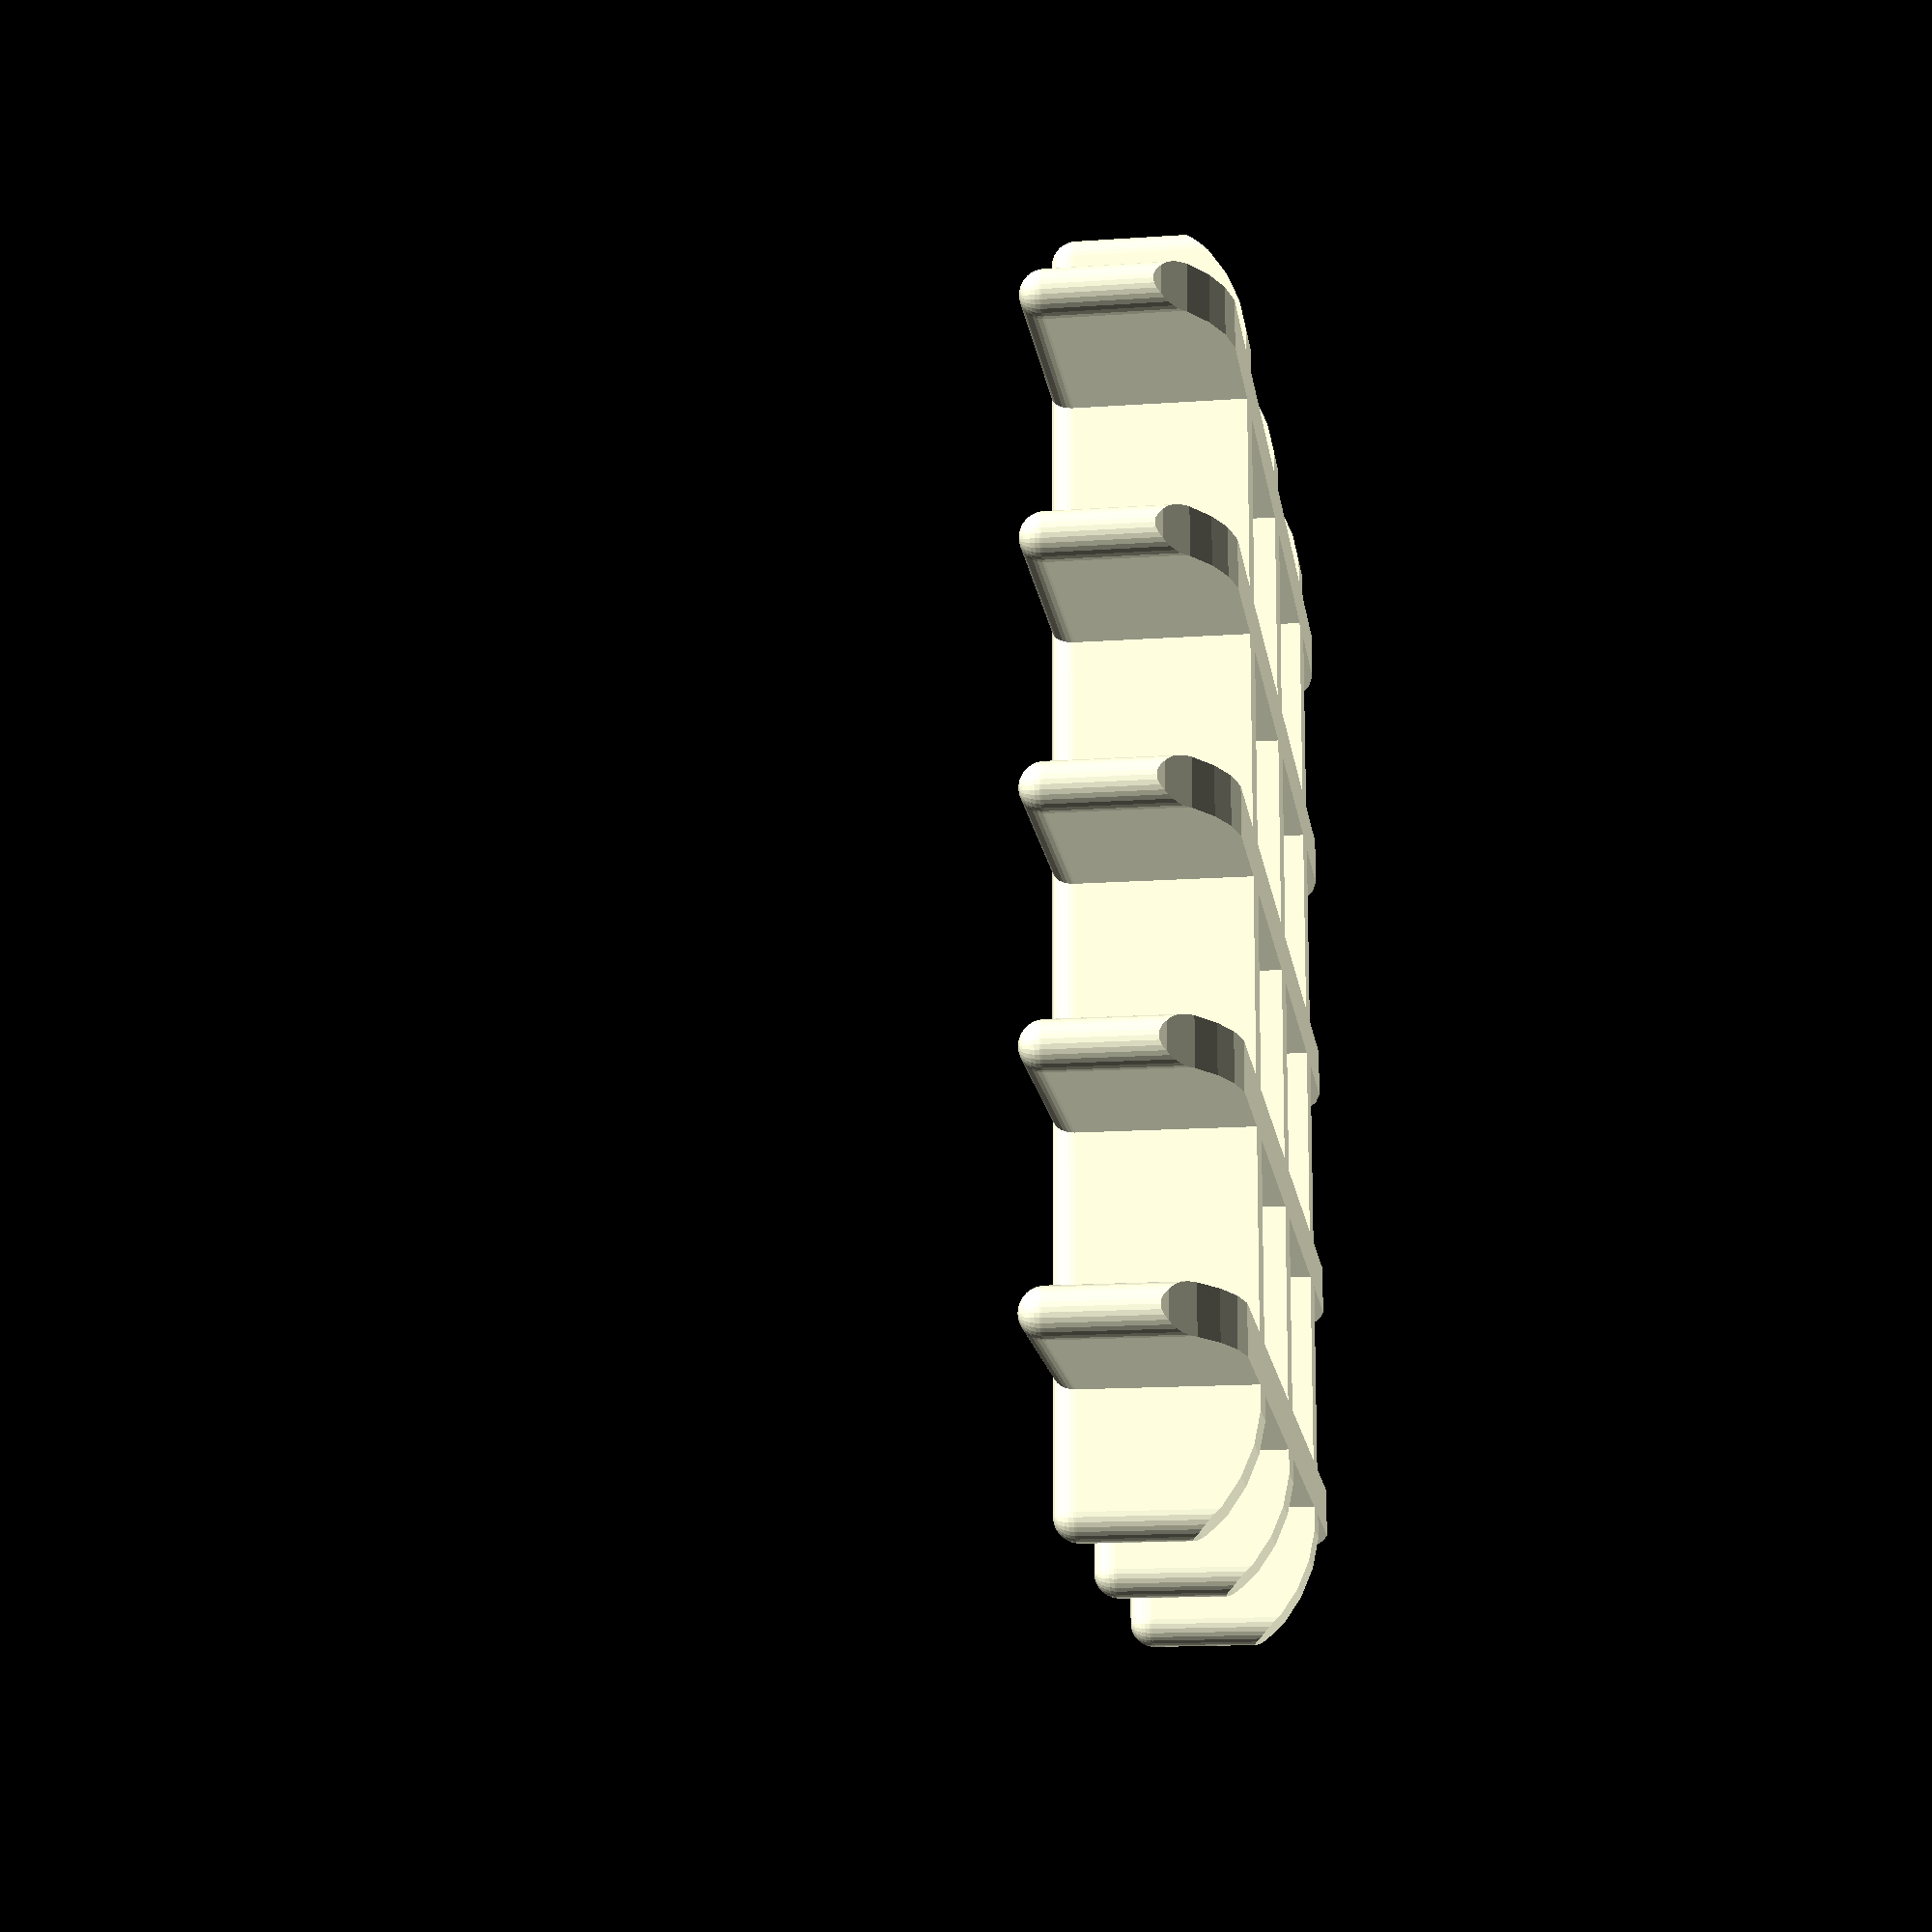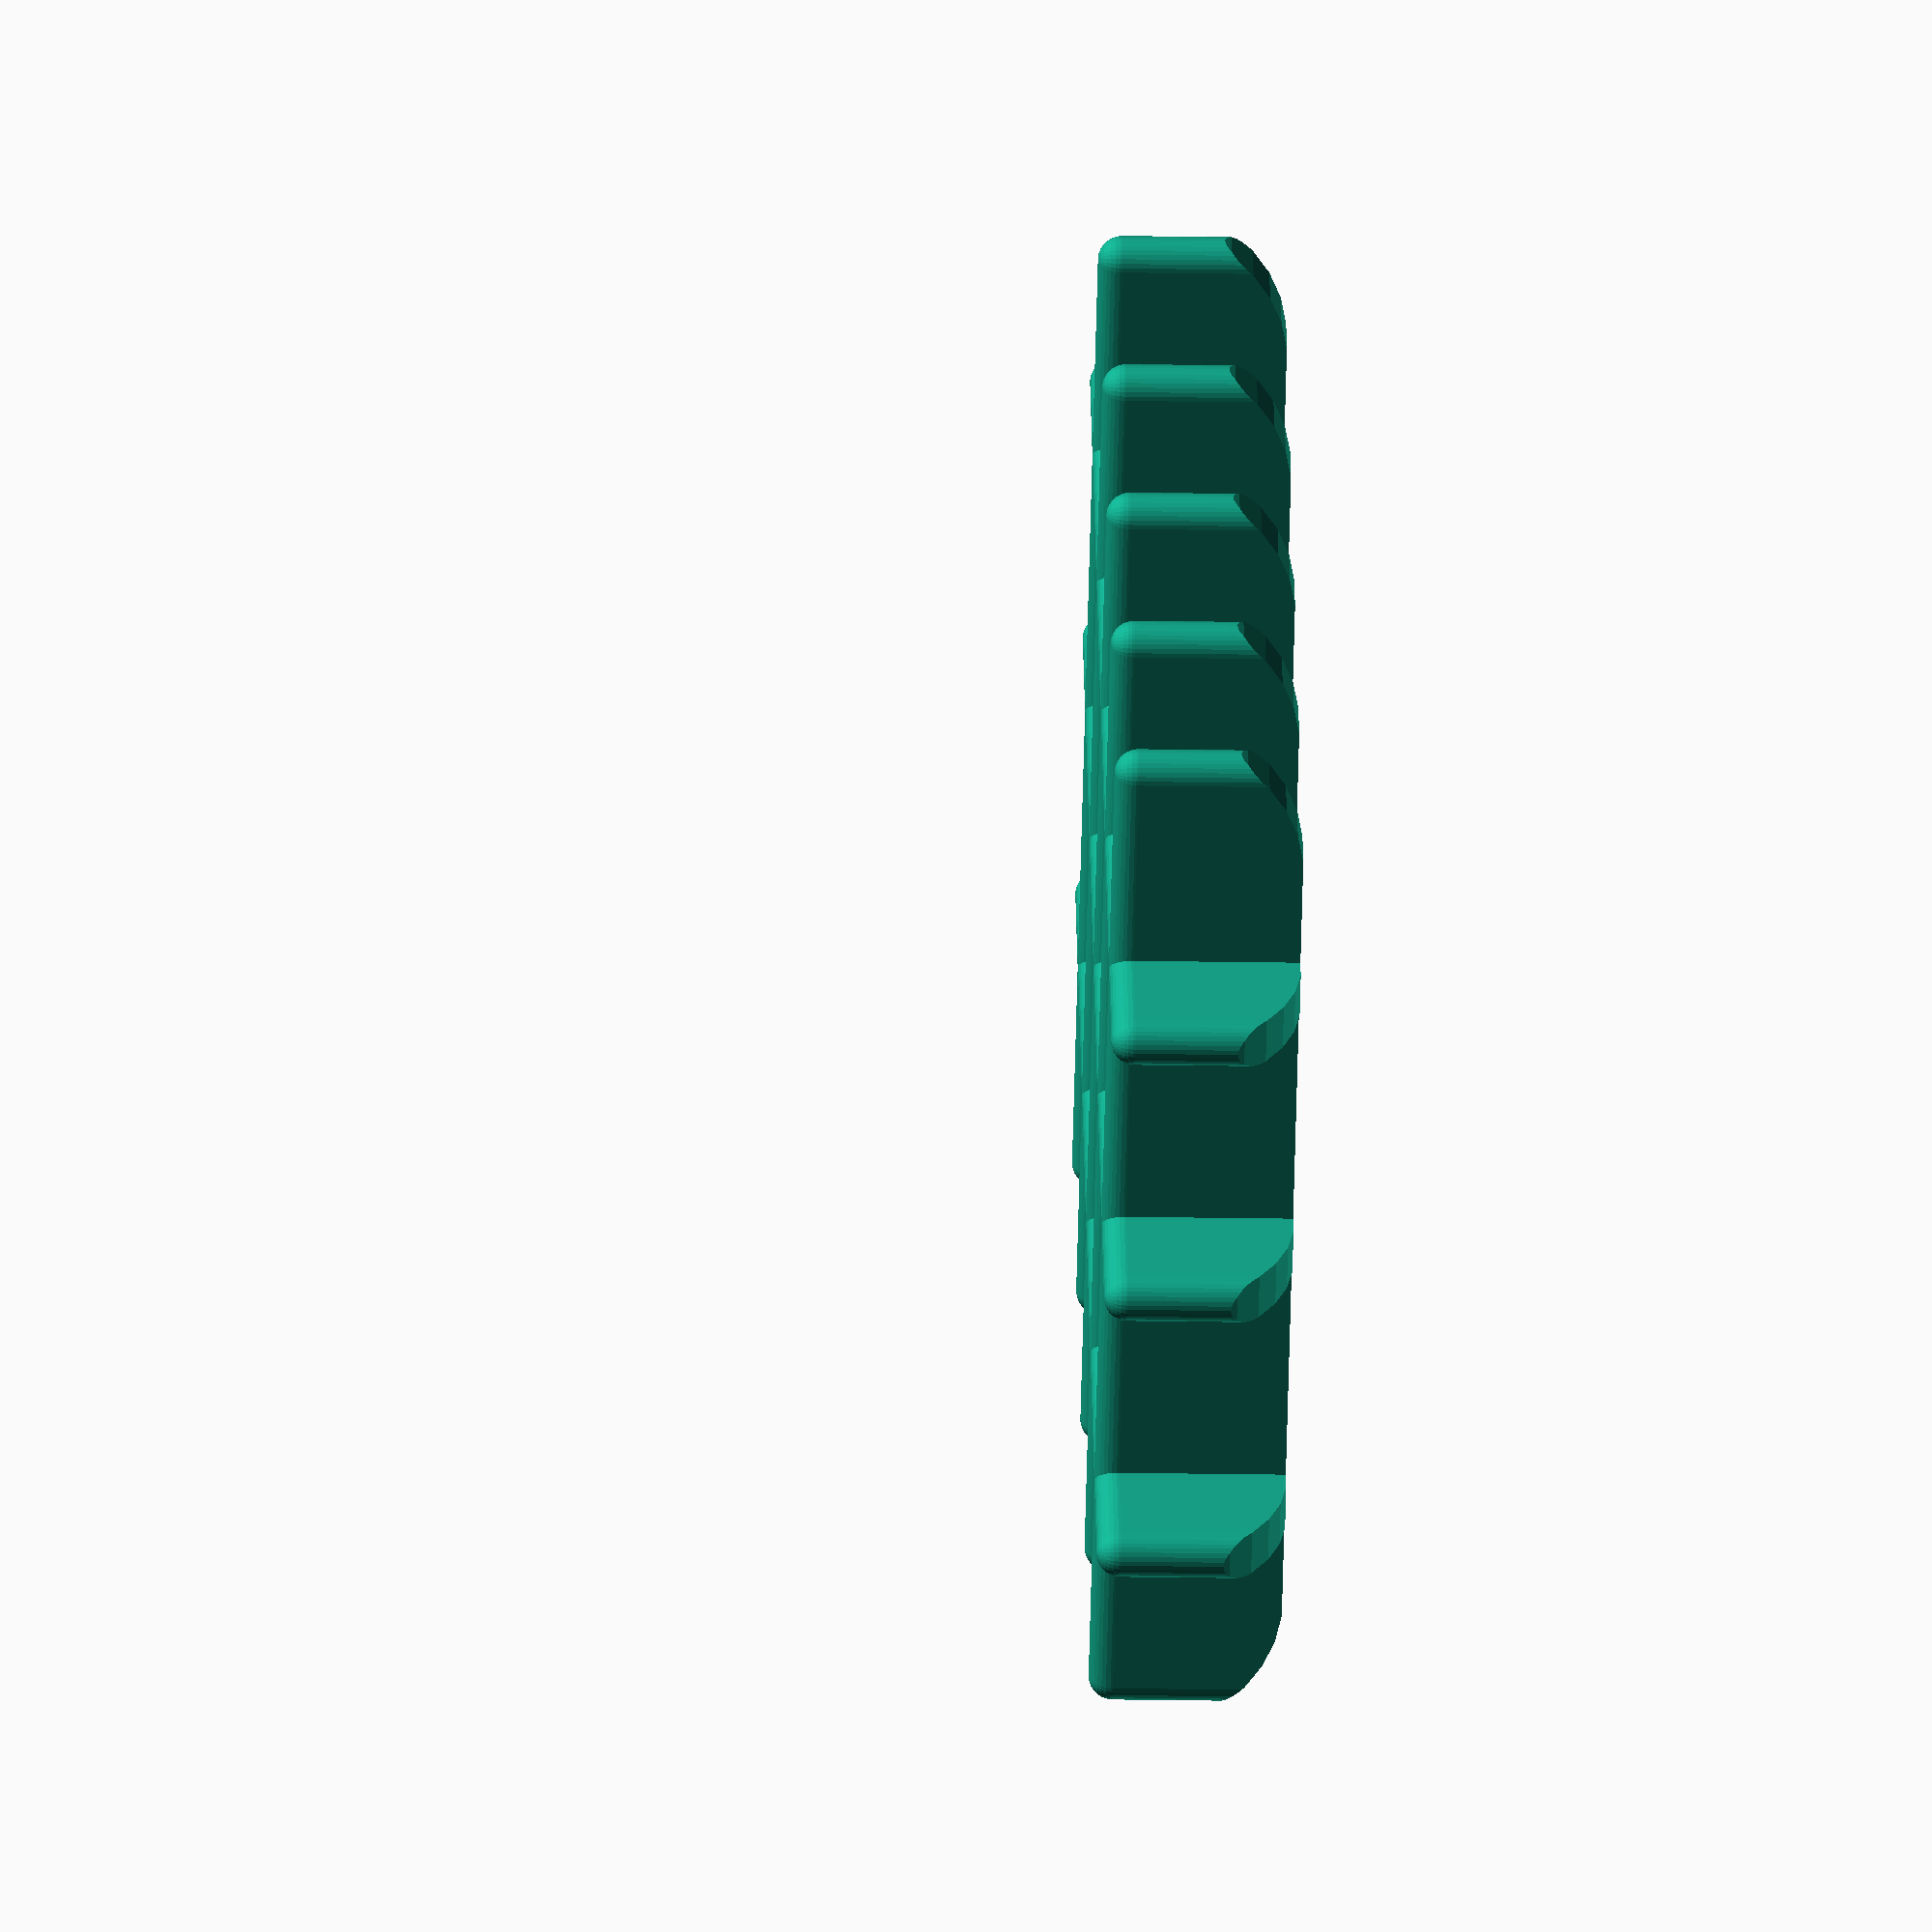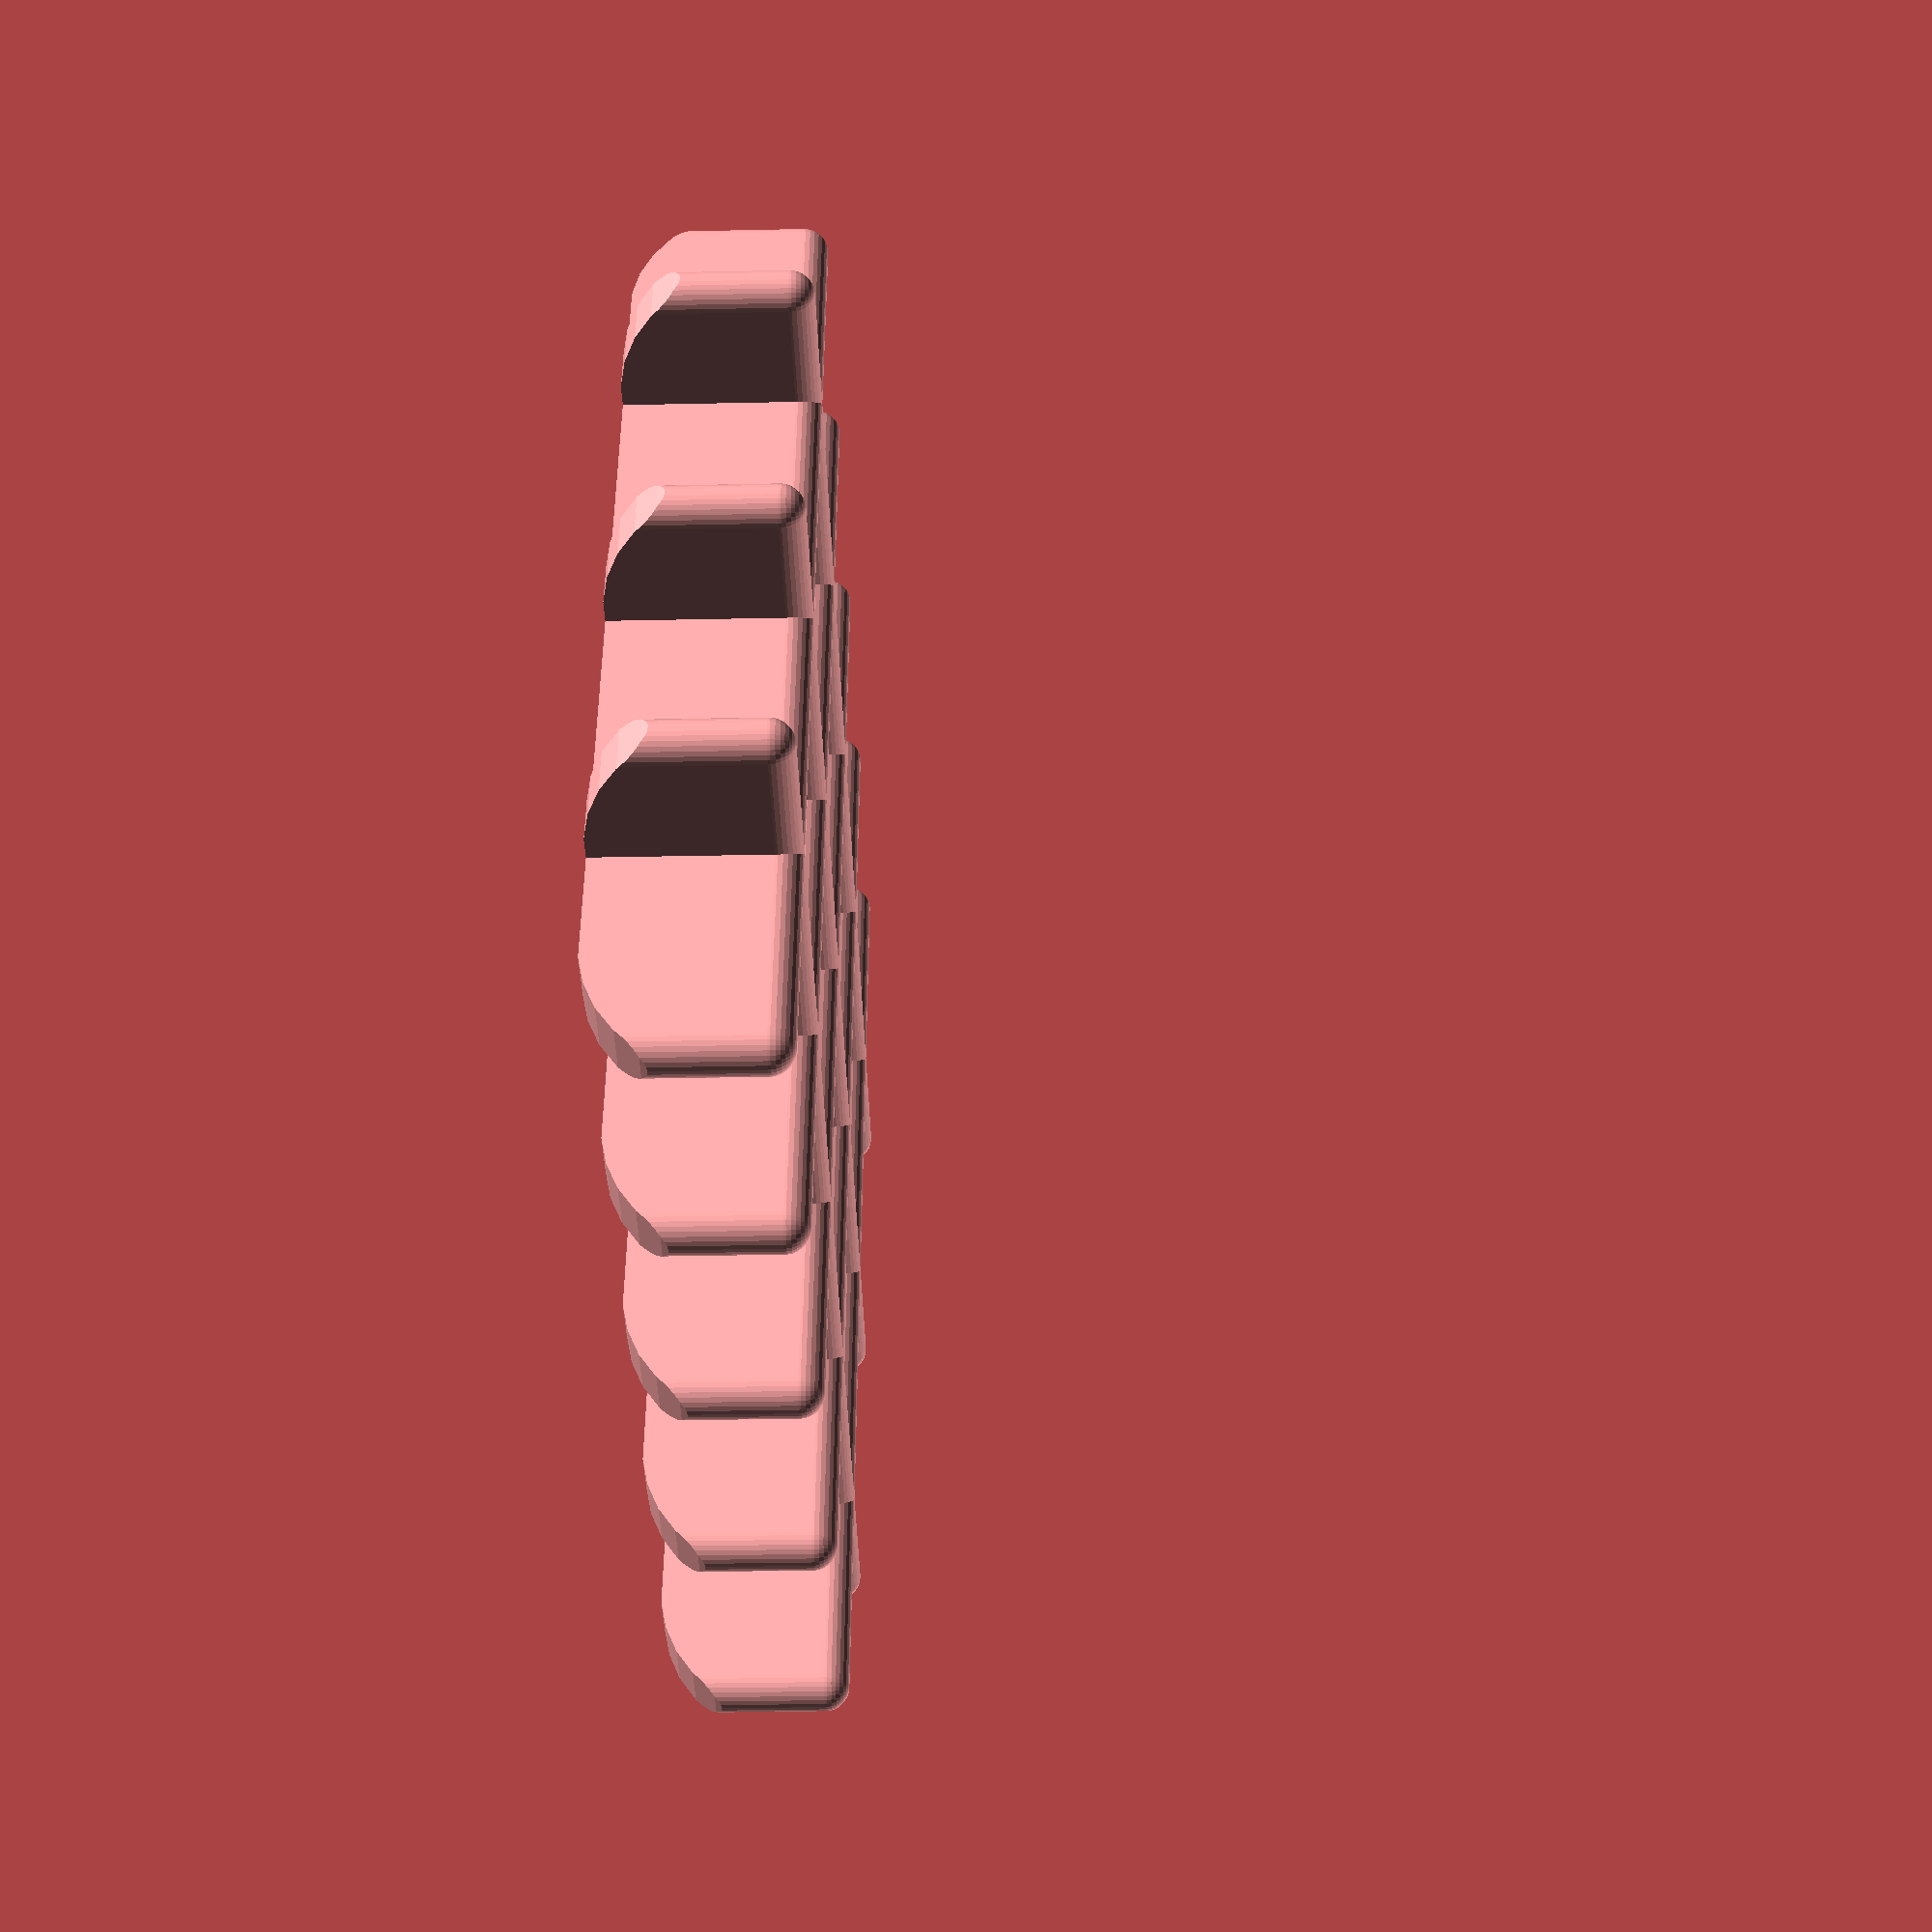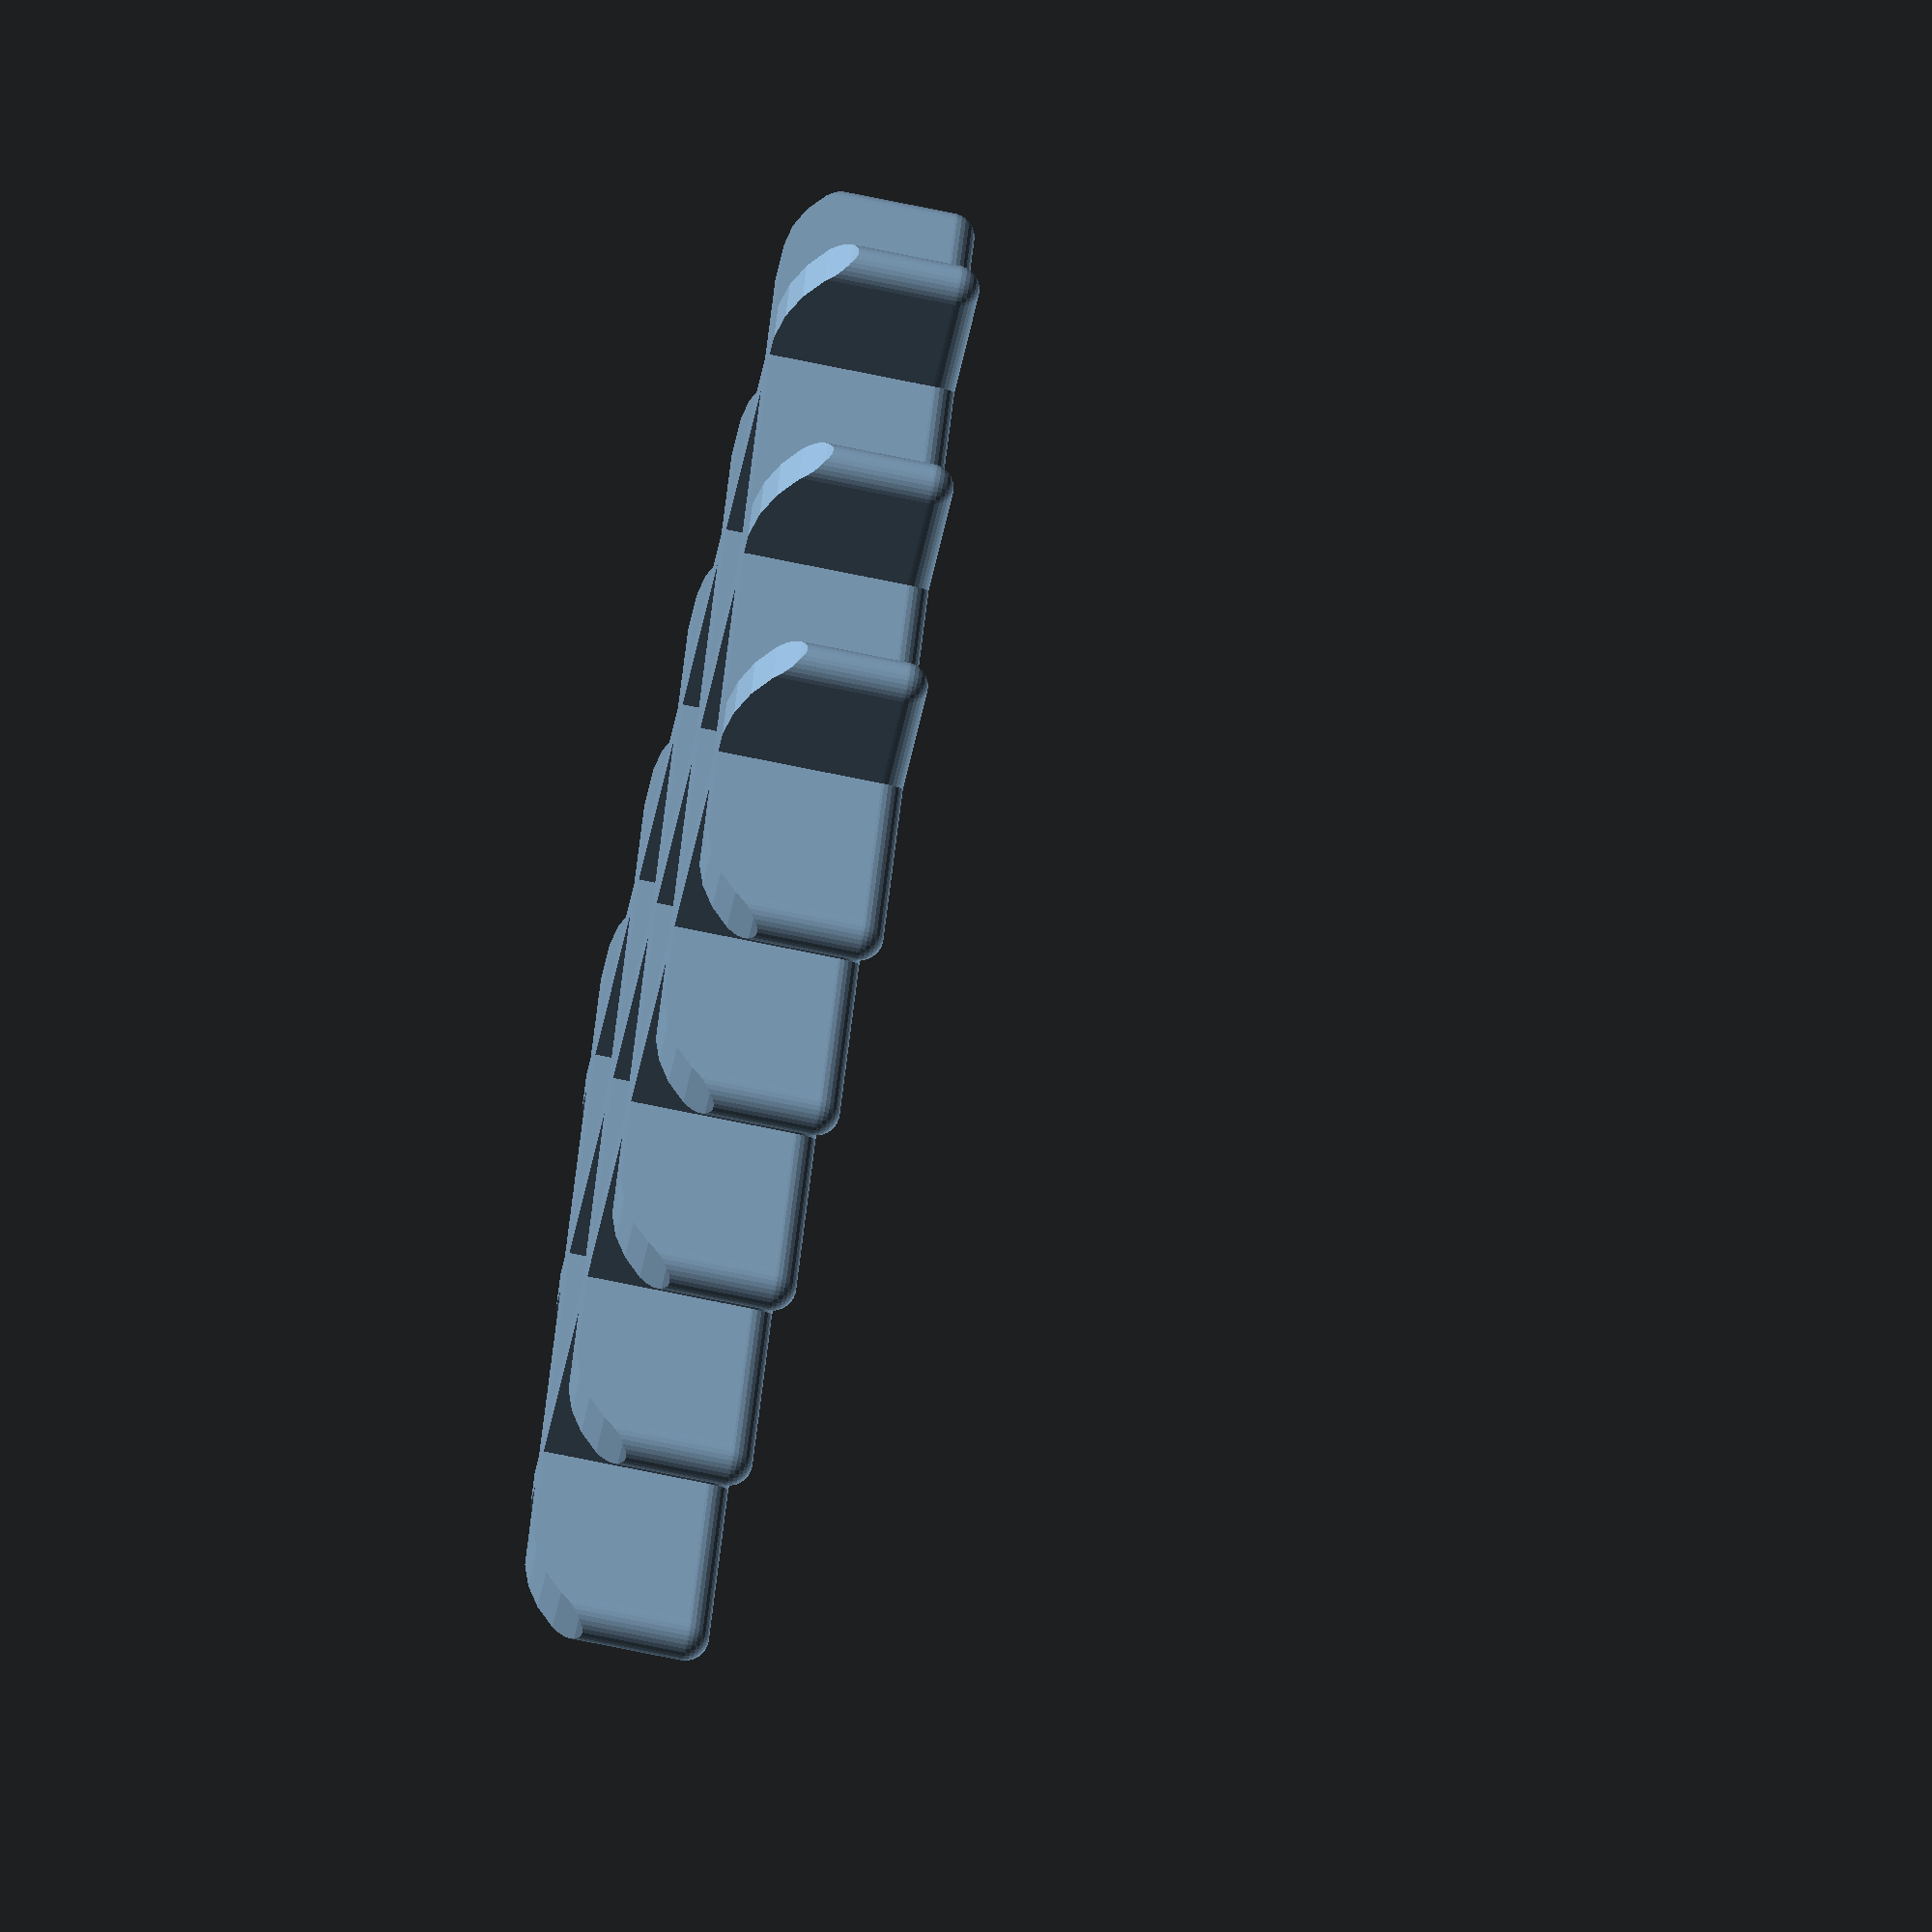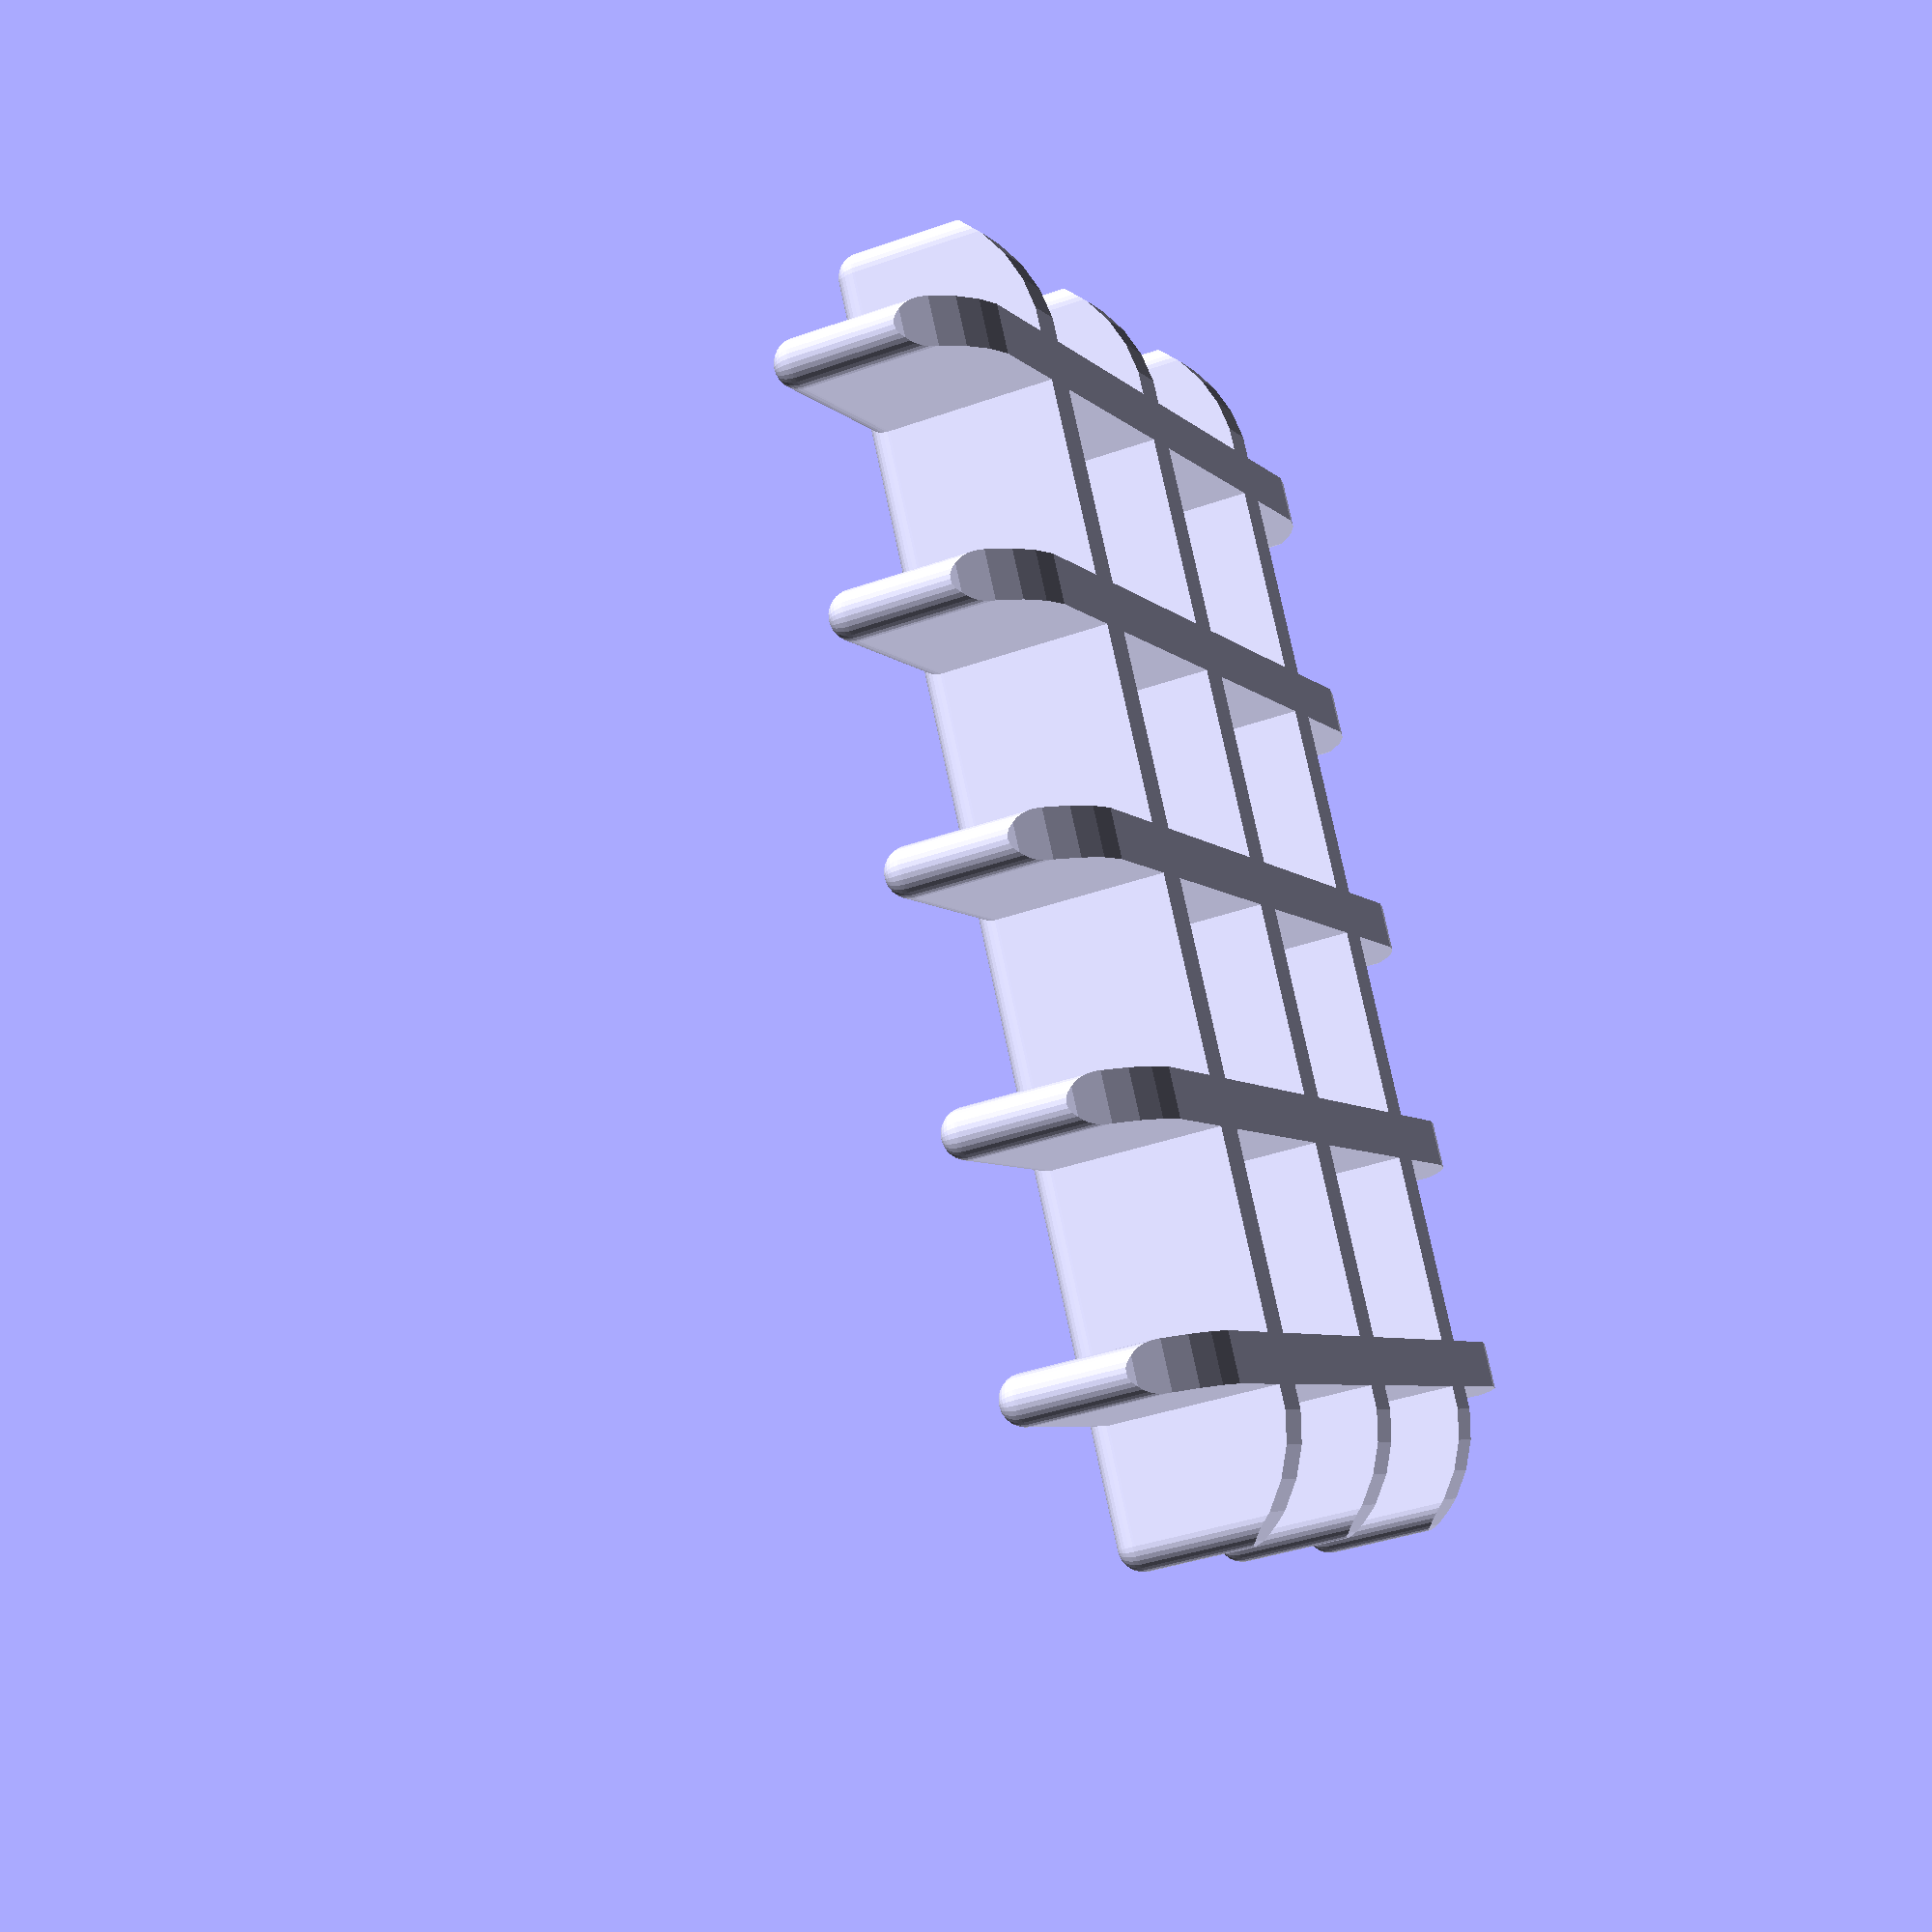
<openscad>
$fn=32;

// Basic dimensions of the dish
width=90;
depth=80;
height=30;
wall=3;

// Inside and outside fillets of the dish
m_outer=5;
m_inner=10;

// Radius of handle style 1
r_handle=20;

// Height of the trivet from bottom of dish
h_trivet=15;

// A trivet that fits in the dish
difference() {
    translate([wall+2,wall+2,wall])
        trivet(width-(wall*2)-4,depth-(wall*2)-4,h_trivet-wall,grid=[15,19],bar=3);
    dish(width,depth,height,wall,m_inner,m_outer);
}


//// A dish with no handle ( e.g. soap dish
//dish(width,depth,height,wall,m_inner,m_outer);

//// A fat catcher dish, with a small handle
//translate([(width/2),r_handle/3,height*0.7])
//    handle_1(r_handle);
//dish(width,depth,height,wall,m_inner,m_outer);


/**
 * A semicircular handle with a bit of an undercut
 */
module handle_1(r) {
    
    minkowski() {
        difference() {
            cylinder(3,r,r);
            cylinder(3,r,0);
            translate([-r,-r/3,0]) cube([r*2,r*2,3]);
        }
        sphere(r=1);
    }
    
}

/**
 * A basic rectangular dish with fillets where walls join.
 */
module dish(width,depth,height,wall,fillet_inner,fillet_outer) {
    difference() {
        dish_block(width,depth,height,fillet_outer);
        i_w=width-wall-wall;
        d_w=depth-wall-wall;
        translate([wall,wall,wall]) dish_block(i_w,d_w,height,fillet_inner);
    }
}

/**
 * Utility to create a block for the dish, we subtract outer from inner in dish()
 */
module dish_block(w,d,h,r) {
    difference(){
        
        translate([r,r,r]) minkowski() {
            cube([w-r-r,d-r-r,h-r]);
            sphere(r=r);
        }
            
        
        translate([0,0,h])  cube([w,d,h]);
        
    }
}

/**
 * A peice to rest soap bars on, that can rest inside the dish
 */
module trivet(w,d,h,bar=2,grid=[12,12]) {
      
    xbars=abs(w/(2*grid[0]));
    ybars=abs(d/(2*grid[1]));
   
    for ( i=[0:xbars]) {
            translate([w/2-(bar/2)+(i*grid[0]),0,0]) rounded_bar([bar,d,h]);
            translate([w/2-(bar/2)-(i*grid[0]),0,0]) rounded_bar([bar,d,h]);
    }
        for ( i=[0:ybars]) {
            translate([0,d/2-(bar/2)+(i*grid[1]),0]) rounded_bar([w,bar,h]);
            translate([0,d/2-(bar/2)-(i*grid[1]),0]) rounded_bar([w,bar,h]);
    }
    

}

/**
 * A rounded wall peice that we create the trivet from 
 */
module rounded_bar(dim) {
    w=dim[0];
    d=dim[1];
    h=dim[2];
    
    r=(min(w,d)/2);
    tx=( w<d ) ? r : w-r;
    ty=( w<d ) ? d-r : r;
    
    hull() {
        translate([r,r,0]) {
            cylinder(r1=r,r2=r,h=h-r);
            translate([0,0,h-r]) sphere(r=r);
        }
        translate([tx,ty,0]) {
            cylinder(r1=r,r2=r,h=h-r);
            translate([0,0,h-r]) sphere(r=r);
        }
    }
}


</openscad>
<views>
elev=15.1 azim=268.3 roll=98.5 proj=p view=wireframe
elev=202.2 azim=234.6 roll=91.7 proj=o view=wireframe
elev=211.7 azim=191.0 roll=268.3 proj=p view=wireframe
elev=73.5 azim=335.0 roll=258.4 proj=o view=solid
elev=38.6 azim=121.1 roll=114.1 proj=p view=wireframe
</views>
